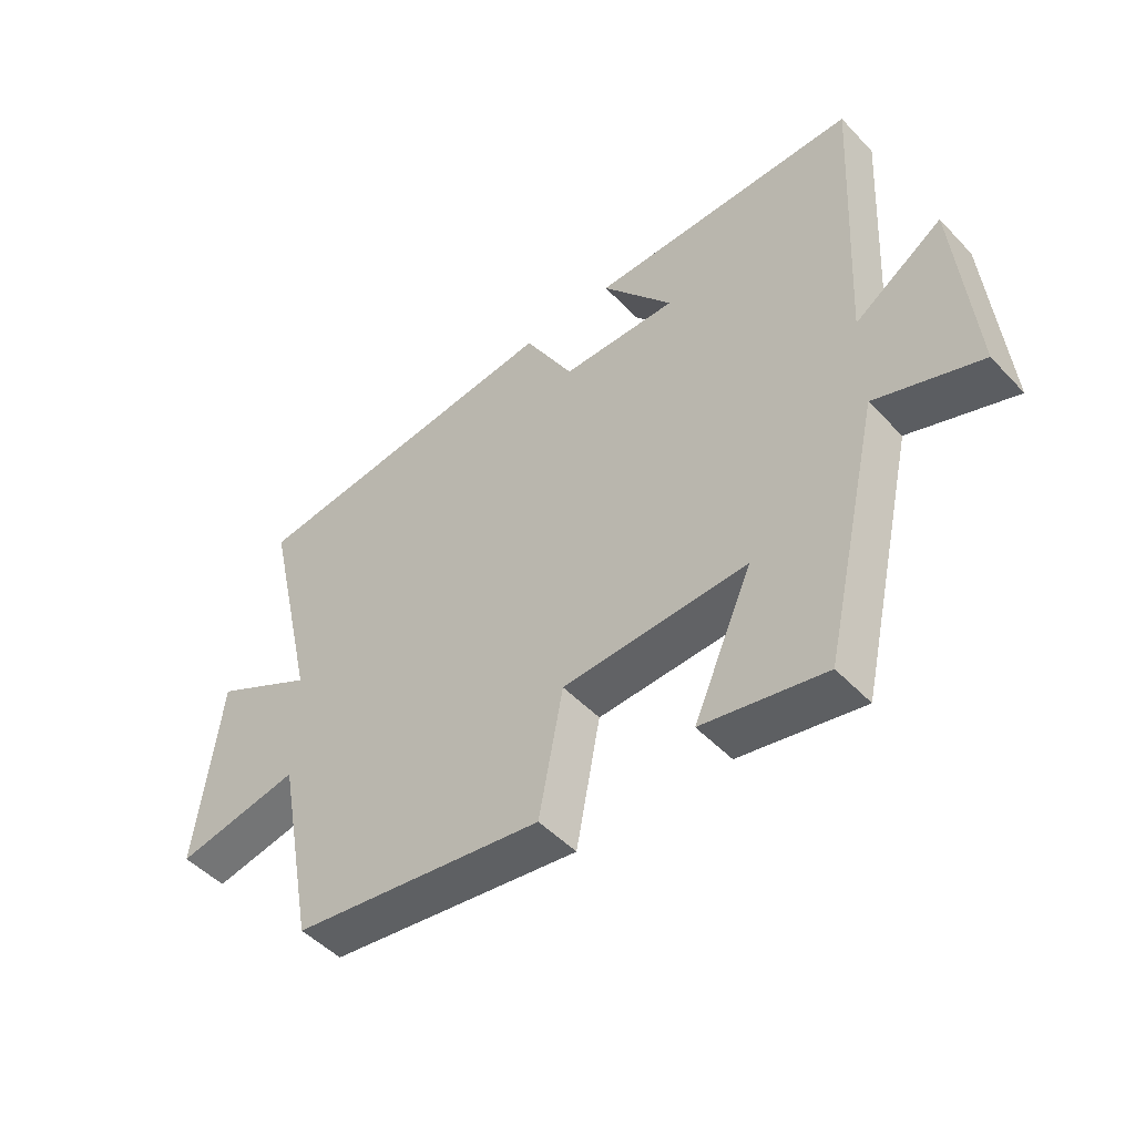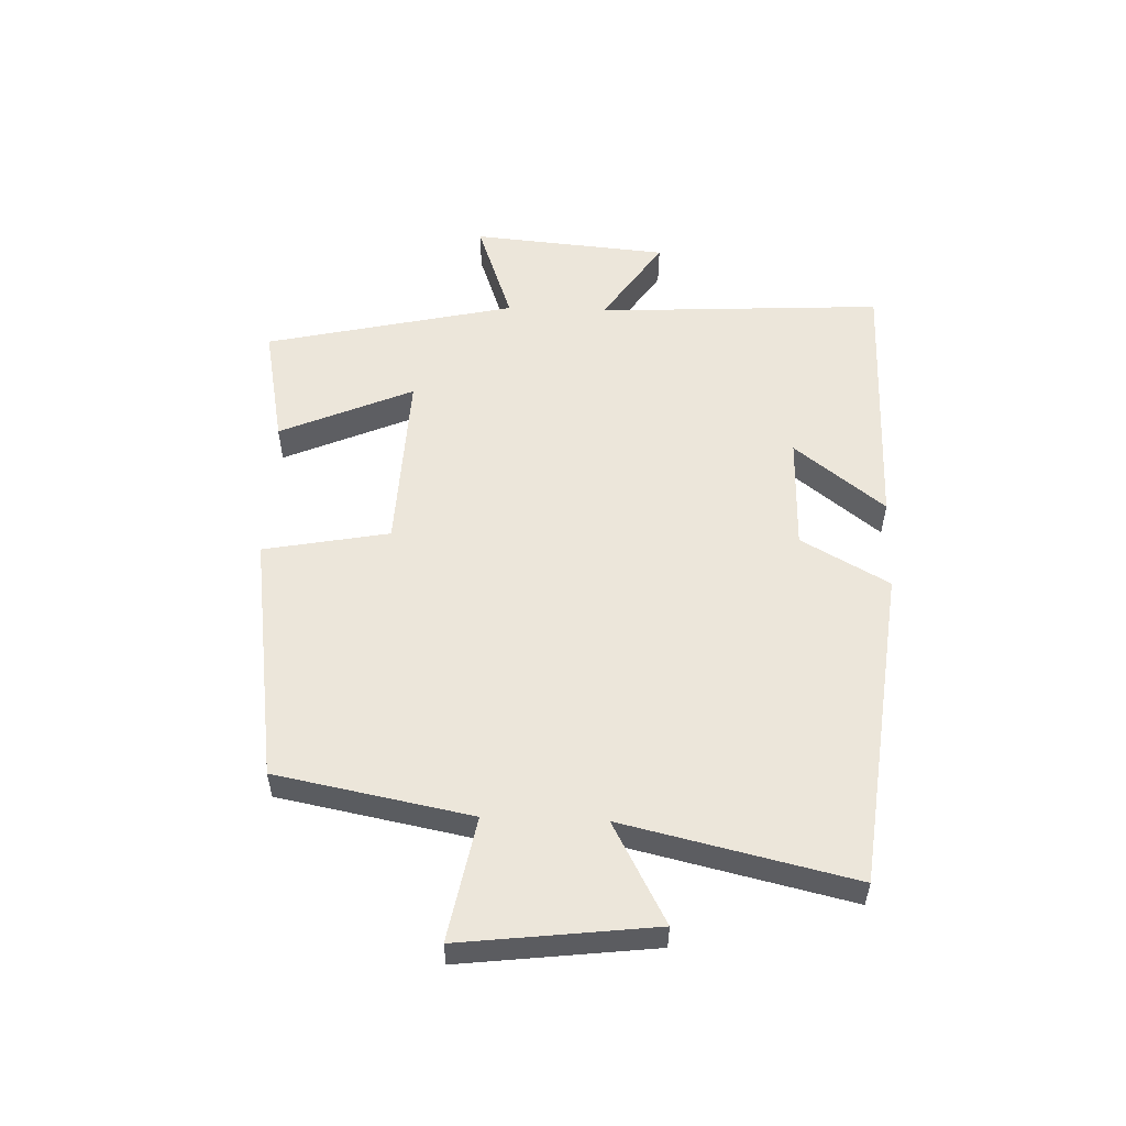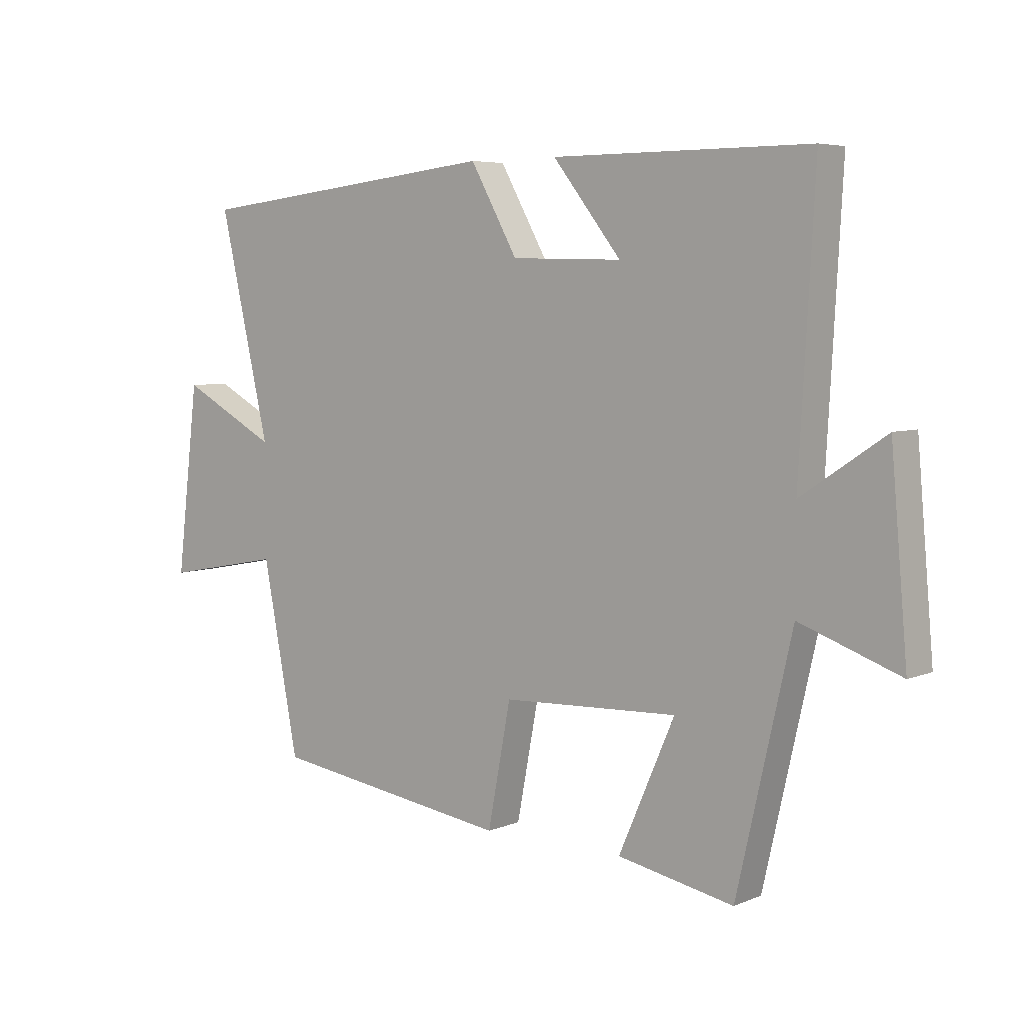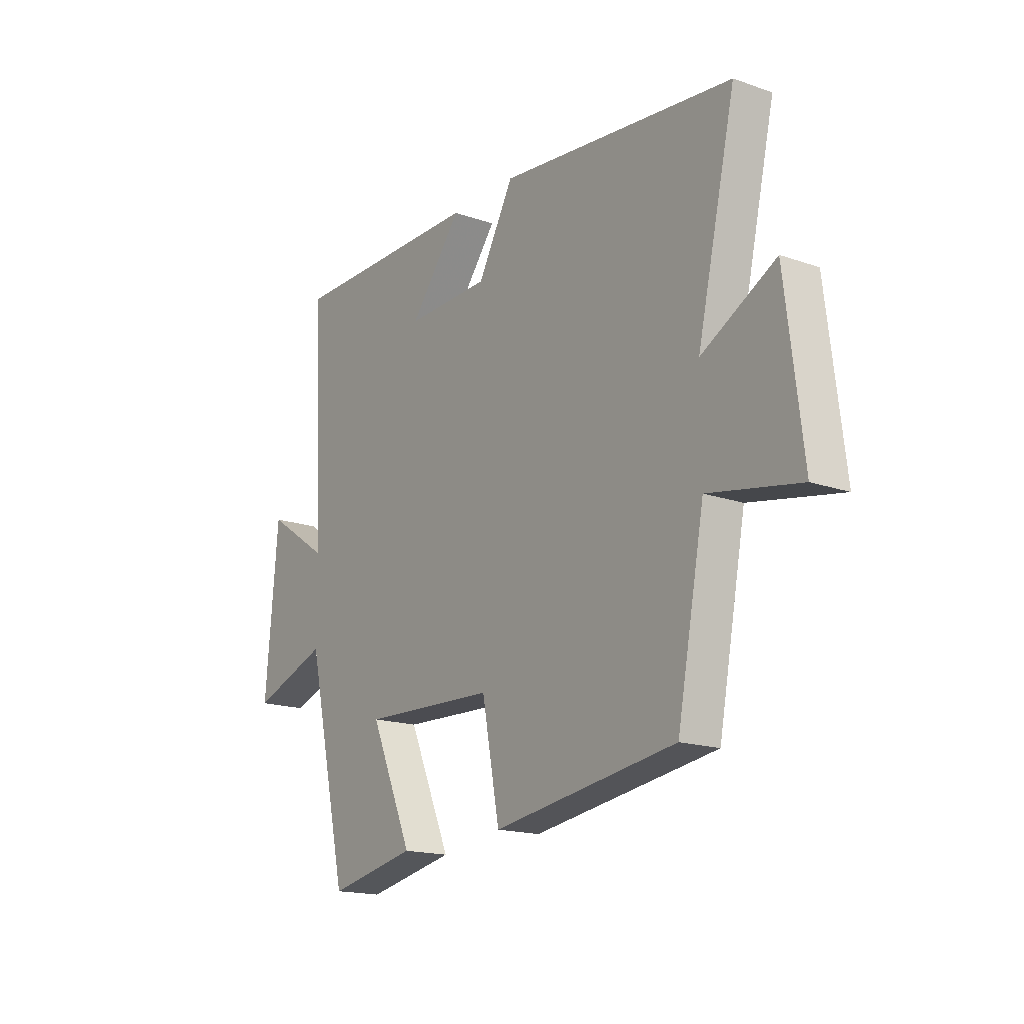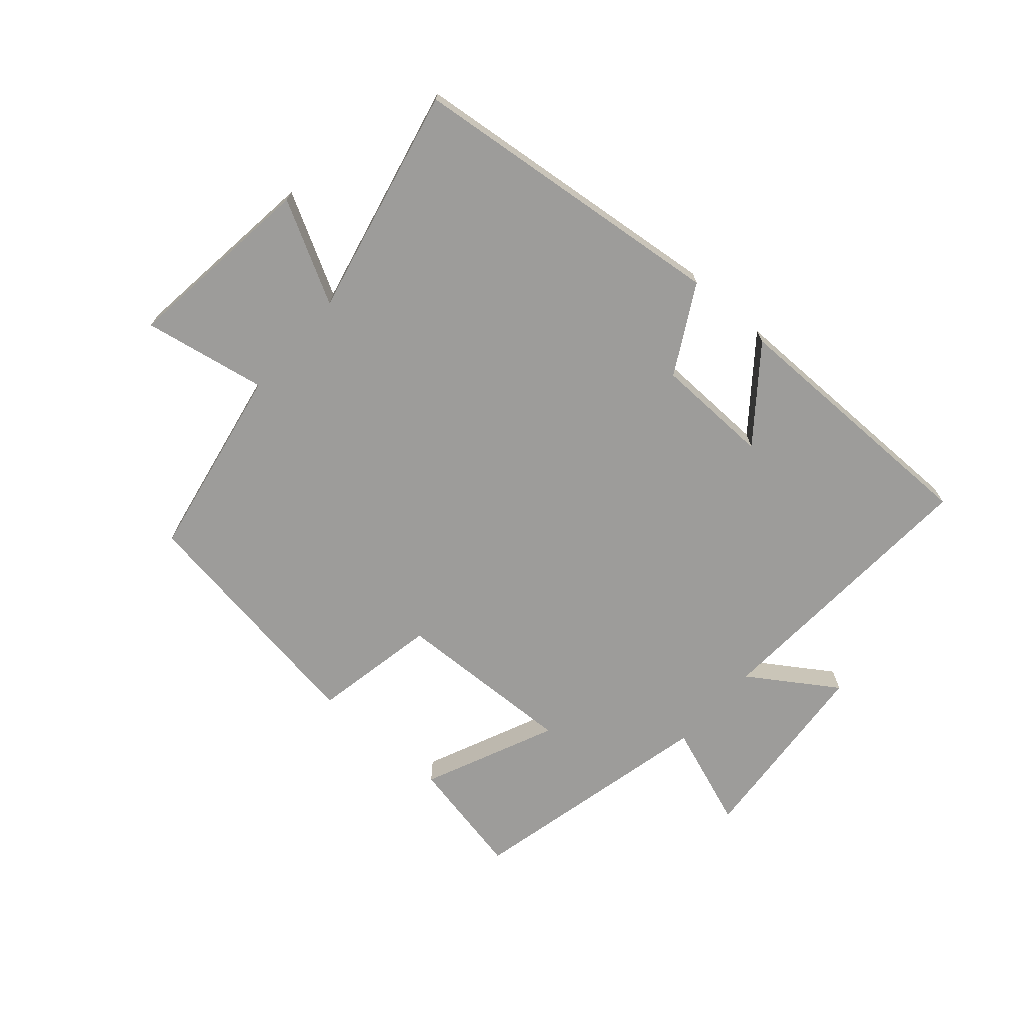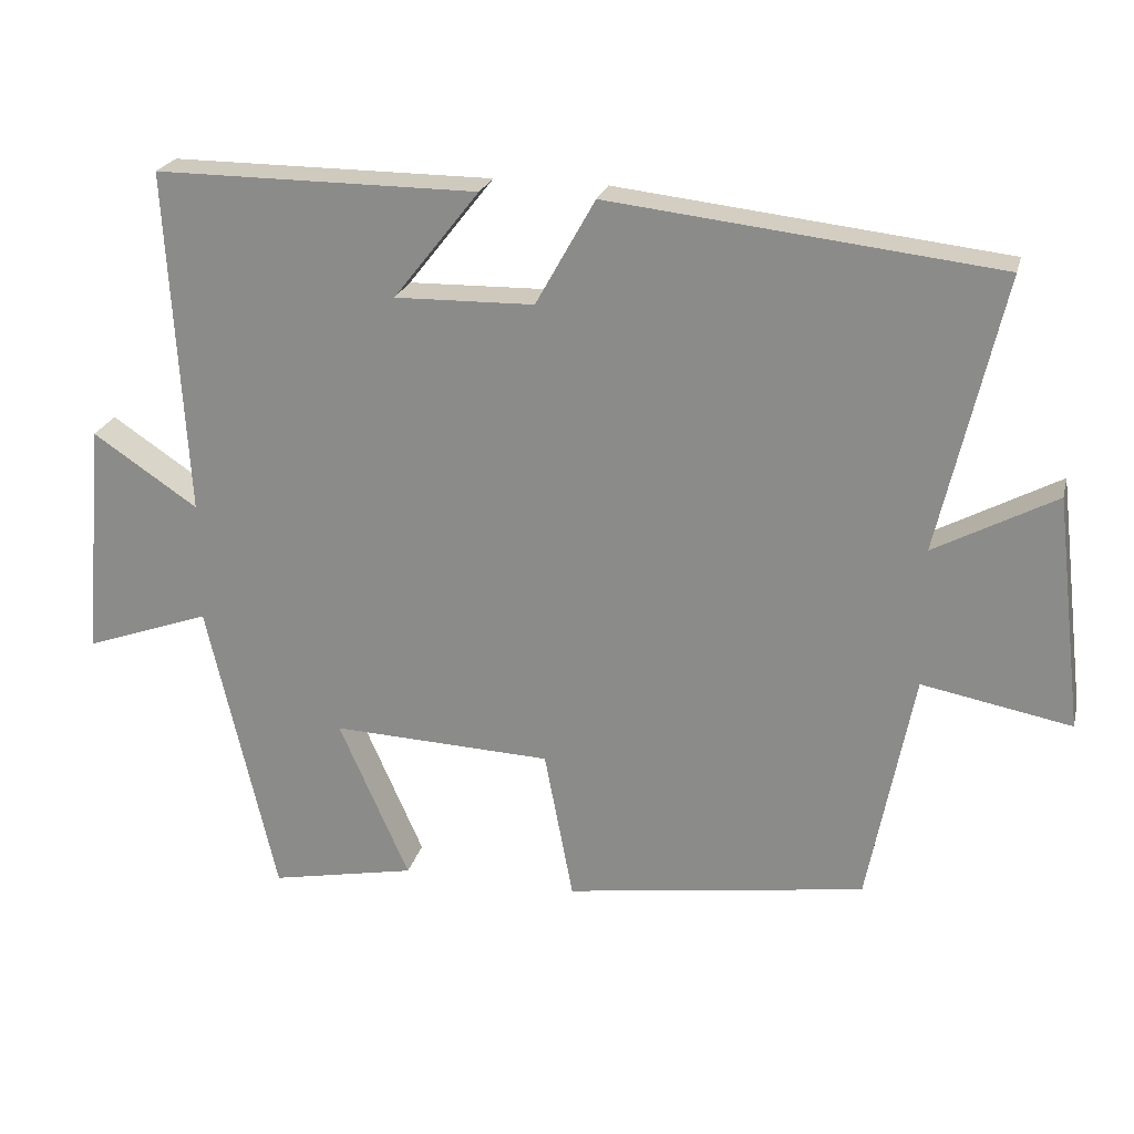
<metadata>
{"format":"obj","ext":"obj","renderer":"f3d","projection":"perspective","resolution":1024,"background":"white","views":[{"elev":-48.9,"azim":41.1,"up":"+Z"},{"elev":54.4,"azim":-87.9,"up":"+Y"},{"elev":5.6,"azim":38.9,"up":"+Z"},{"elev":-17.2,"azim":-124.9,"up":"+Z"},{"elev":-70.2,"azim":-41.4,"up":"+Y"},{"elev":23.1,"azim":-166.4,"up":"+Z"}]}
</metadata>
<code>
v 0.407 0.07 -0.539
v 0.21 0.07 -0.5
v 0.305 0.07 -0.283
v 0.007 0.07 -0.295
v -0.032 0.07 -0.5
v -0.439 0.07 -0.441
v -0.5 0.07 -0.123
v -0.702 0.07 -0.161
v -0.664 0.07 0.155
v -0.5 0.07 0.067
v -0.586 0.07 0.441
v -0.062 0.07 0.5
v 0.018 0.07 0.357
v 0.206 0.07 0.353
v 0.09 0.07 0.5
v 0.526 0.07 0.501
v 0.5 0.07 0.033
v 0.642 0.07 0.128
v 0.67 0.07 -0.192
v 0.5 0.07 -0.131
v 0.407 0 -0.539
v 0.21 0 -0.5
v 0.305 0 -0.283
v 0.007 0 -0.295
v -0.032 0 -0.5
v -0.439 0 -0.441
v -0.5 0 -0.123
v -0.702 0 -0.161
v -0.664 0 0.155
v -0.5 0 0.067
v -0.586 0 0.441
v -0.062 0 0.5
v 0.018 0 0.357
v 0.206 0 0.353
v 0.09 0 0.5
v 0.526 0 0.501
v 0.5 0 0.033
v 0.642 0 0.128
v 0.67 0 -0.192
v 0.5 0 -0.131
f 17 18 19 20
f 1 2 3
f 20 1 3
f 17 20 3
f 14 15 16 17
f 17 3 4
f 14 17 4
f 13 14 4
f 13 4 5
f 12 13 5
f 11 12 5
f 10 11 5
f 7 8 9 10
f 5 6 7 10
f 40 39 38 37
f 23 22 21
f 23 21 40
f 23 40 37
f 37 36 35 34
f 24 23 37
f 24 37 34
f 24 34 33
f 25 24 33
f 25 33 32
f 25 32 31
f 25 31 30
f 30 29 28 27
f 30 27 26 25
f 1 21 22 2
f 2 22 23 3
f 3 23 24 4
f 4 24 25 5
f 5 25 26 6
f 6 26 27 7
f 7 27 28 8
f 8 28 29 9
f 9 29 30 10
f 10 30 31 11
f 11 31 32 12
f 12 32 33 13
f 13 33 34 14
f 14 34 35 15
f 15 35 36 16
f 16 36 37 17
f 17 37 38 18
f 18 38 39 19
f 19 39 40 20
f 20 40 21 1

</code>
